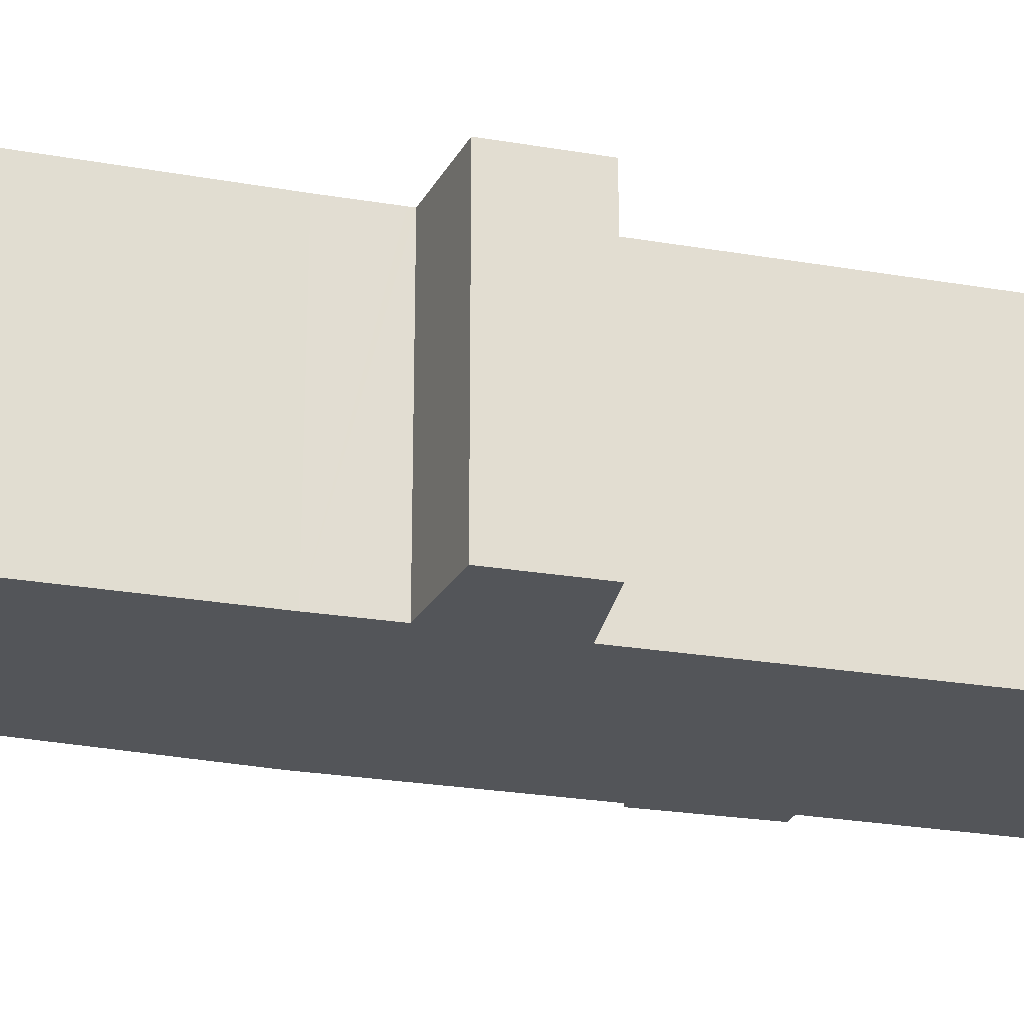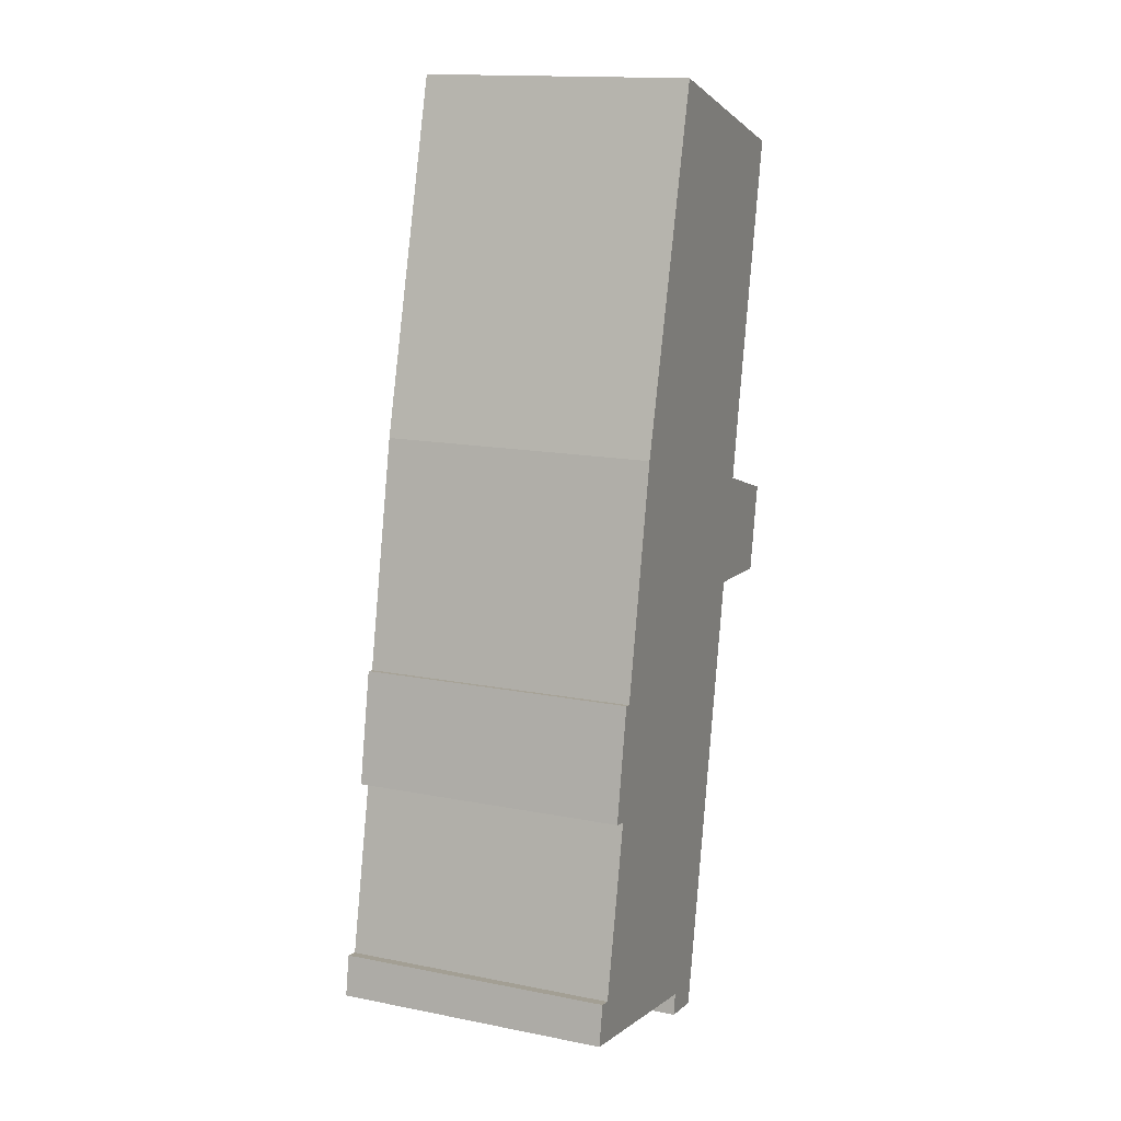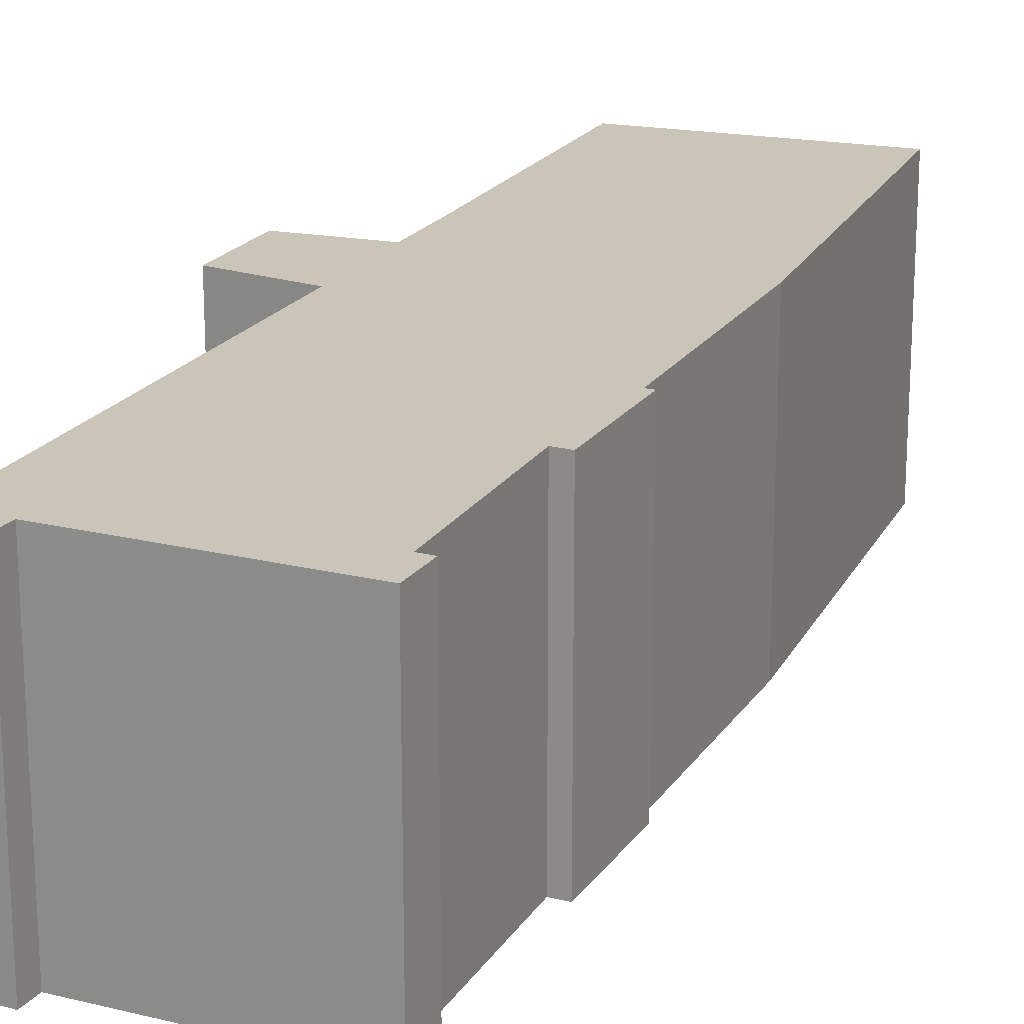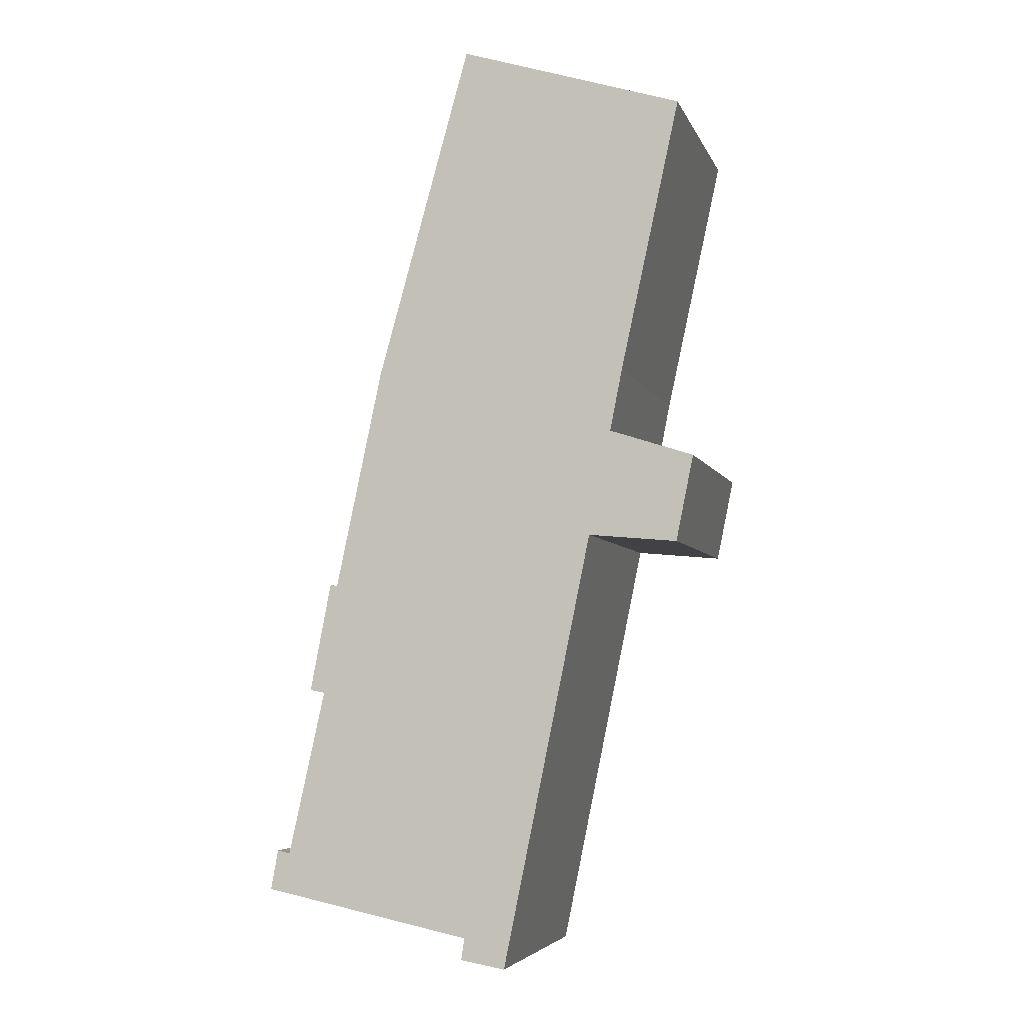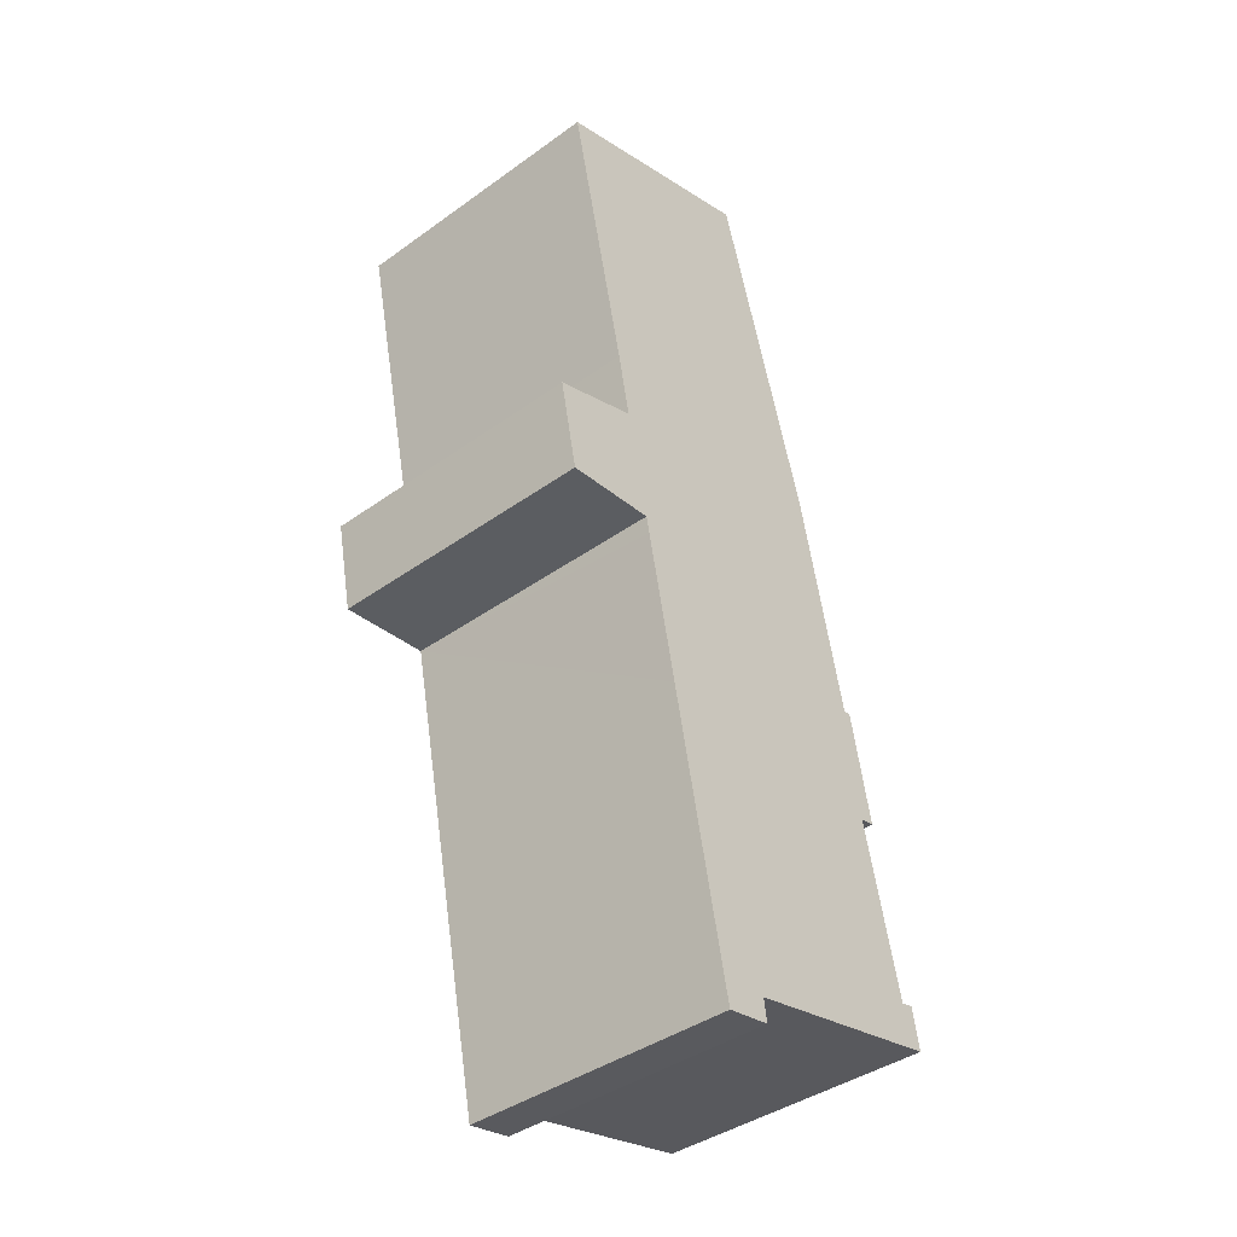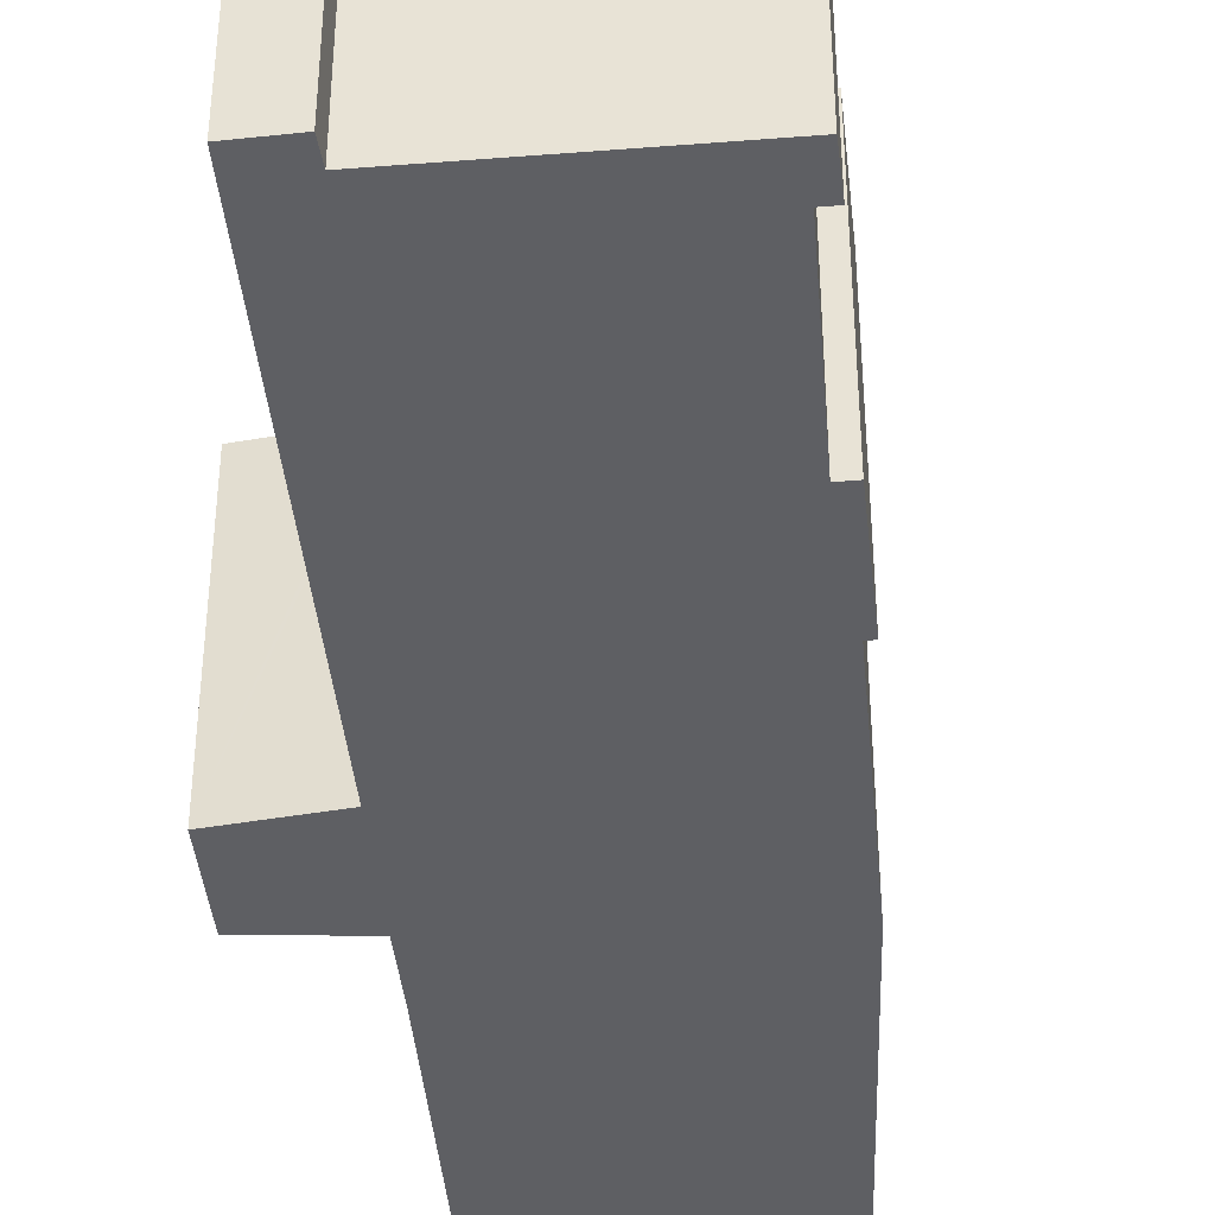
<metadata>
{"format":"obj","ext":"obj","renderer":"f3d","projection":"perspective","resolution":1024,"background":"white","views":[{"elev":-24.4,"azim":85.7,"up":"+Y"},{"elev":15.1,"azim":-67.1,"up":"+Z"},{"elev":20.5,"azim":-144.1,"up":"+Y"},{"elev":-5.3,"azim":15.0,"up":"+Z"},{"elev":-40.6,"azim":131.3,"up":"+Z"},{"elev":-41.4,"azim":-162.8,"up":"+Y"}]}
</metadata>
<code>
v  1.763 7.523 8.867
v  1.591 7.523 5.709
v  1.173 7.523 5.793
v  5.875 7.523 -1.328
v  7.055 7.523 -2.056
v  5.8 7.523 -1.838
v  5.89 7.523 -1.229
v  0.201 7.523 1.116
v  0 7.523 4.607e-16
v  0.558 7.523 1.041
v  8.647 7.523 5.721
v  1.966 7.523 8.831
v  2.46 7.523 11.18
v  3.271 7.523 15.05
v  9.467 7.523 9.722
v  3.377 7.523 15.43
v  5.898 7.523 24.57
v  9.562 7.523 10.19
v  9.69 7.523 10.18
v  10.19 7.523 13.15
v  12.07 7.523 9.959
v  10.22 7.523 13.3
v  10.54 7.523 14.93
v  12.21 7.523 22.61
v  10.37 7.523 13.1
v  12.57 7.523 12.38
v  7.055 1.259e-16 -2.056
v  5.8 1.125e-16 -1.838
v  5.89 7.525e-17 -1.229
v  0 0 0
v  1.591 -3.496e-16 5.709
v  1.173 -3.547e-16 5.793
v  12.07 -6.098e-16 9.959
v  9.562 -6.238e-16 10.19
v  9.69 -6.231e-16 10.18
v  5.875 8.132e-17 -1.328
v  0.201 -6.834e-17 1.116
v  0.558 -6.374e-17 1.041
v  1.763 -5.429e-16 8.867
v  1.966 -5.407e-16 8.831
v  3.271 -9.214e-16 15.05
v  2.46 -6.848e-16 11.18
v  5.898 -1.504e-15 24.57
v  3.377 -9.448e-16 15.43
v  12.21 -1.384e-15 22.61
v  10.19 -8.055e-16 13.15
v  12.57 -7.583e-16 12.38
v  10.37 -8.018e-16 13.1
v  10.54 -9.14e-16 14.93
v  10.22 -8.147e-16 13.3
v  9.467 -5.953e-16 9.722
v  8.647 -3.503e-16 5.721
g defaultobject
f 1 2 3
f 4 5 6
f 5 4 7
f 8 7 9
f 7 8 10
f 7 10 2
f 7 2 5
f 5 2 11
f 11 2 1
f 11 1 12
f 11 12 13
f 11 13 14
f 11 14 15
f 15 14 16
f 15 16 17
f 15 17 18
f 18 17 19
f 19 17 20
f 19 20 21
f 20 17 22
f 22 17 23
f 23 17 24
f 21 25 26
f 25 21 20
f 27 6 5
f 6 27 28
f 29 9 7
f 9 29 30
f 31 3 2
f 3 31 32
f 33 19 21
f 19 33 18
f 18 33 34
f 34 33 35
f 28 4 6
f 4 28 7
f 7 28 29
f 29 28 36
f 30 8 9
f 8 30 37
f 38 2 10
f 2 38 31
f 32 1 3
f 1 32 39
f 40 13 12
f 13 40 14
f 14 40 41
f 41 40 42
f 41 16 14
f 16 41 17
f 17 41 43
f 43 41 44
f 37 10 8
f 10 37 38
f 39 12 1
f 12 39 40
f 43 24 17
f 24 43 45
f 46 25 20
f 25 46 26
f 26 46 47
f 47 46 48
f 45 23 24
f 23 45 49
f 49 22 23
f 22 49 20
f 20 49 46
f 46 49 50
f 47 21 26
f 21 47 33
f 34 15 18
f 15 34 11
f 11 34 5
f 5 34 51
f 5 51 27
f 27 51 52
f 48 33 47
f 33 48 35
f 35 48 46
f 43 49 45
f 49 43 44
f 49 44 50
f 50 44 46
f 46 44 35
f 35 44 34
f 34 44 51
f 51 44 52
f 52 44 27
f 27 44 41
f 27 41 42
f 27 42 40
f 27 40 39
f 27 39 31
f 31 39 32
f 27 31 29
f 29 38 30
f 38 29 31
f 30 38 37
f 29 28 27
f 28 29 36

</code>
